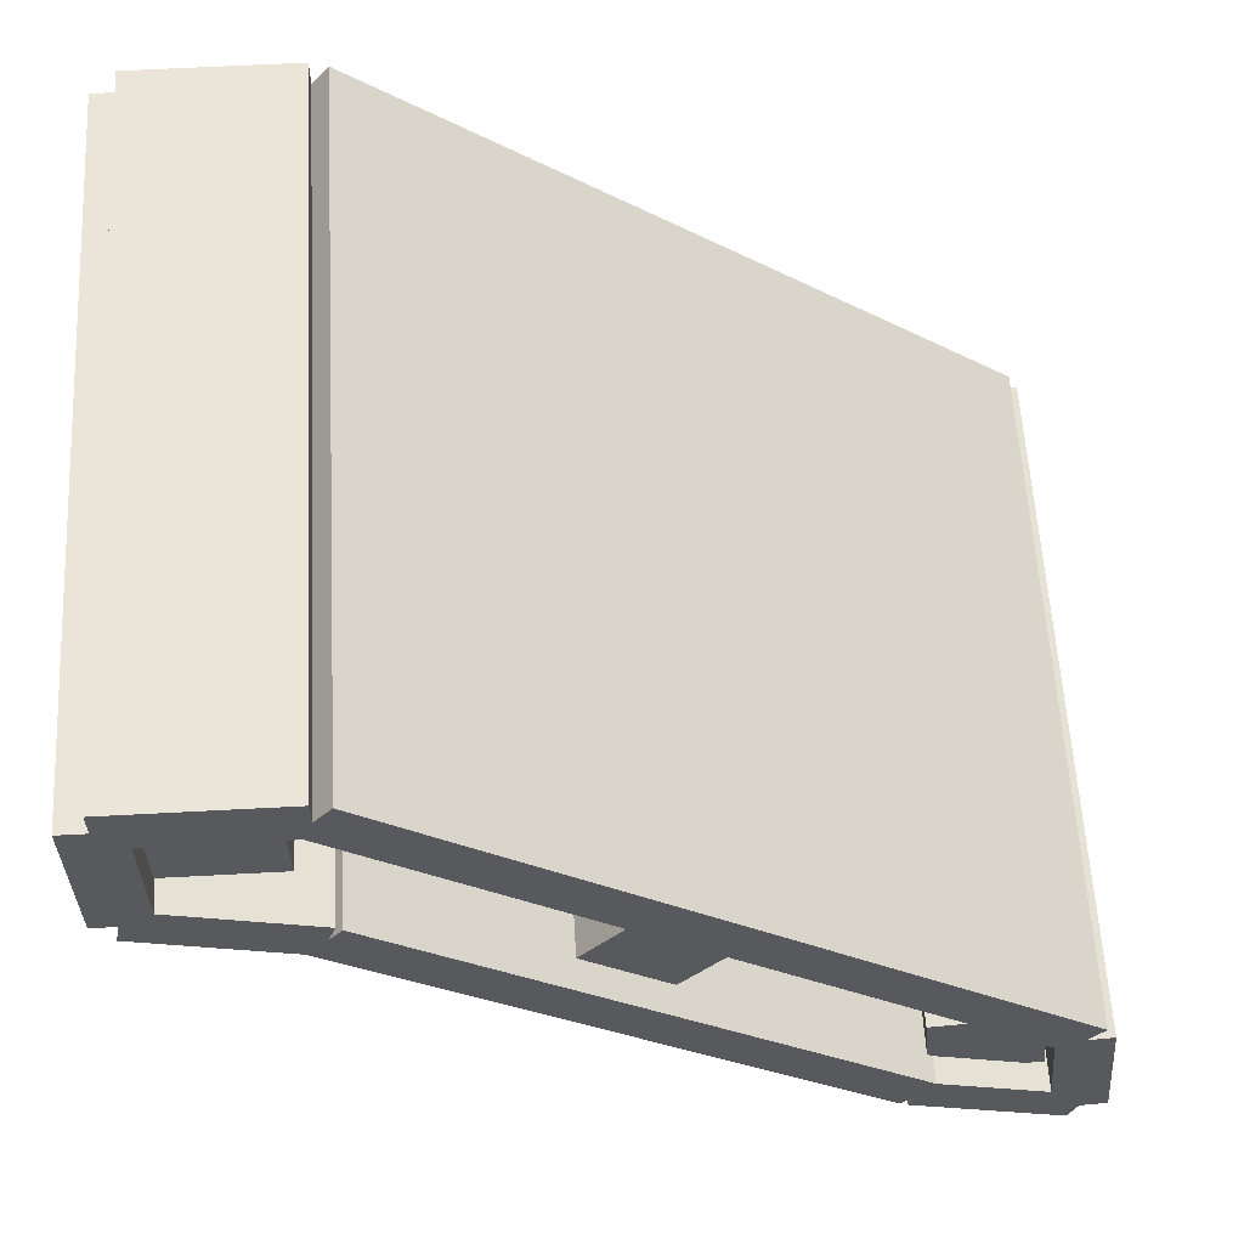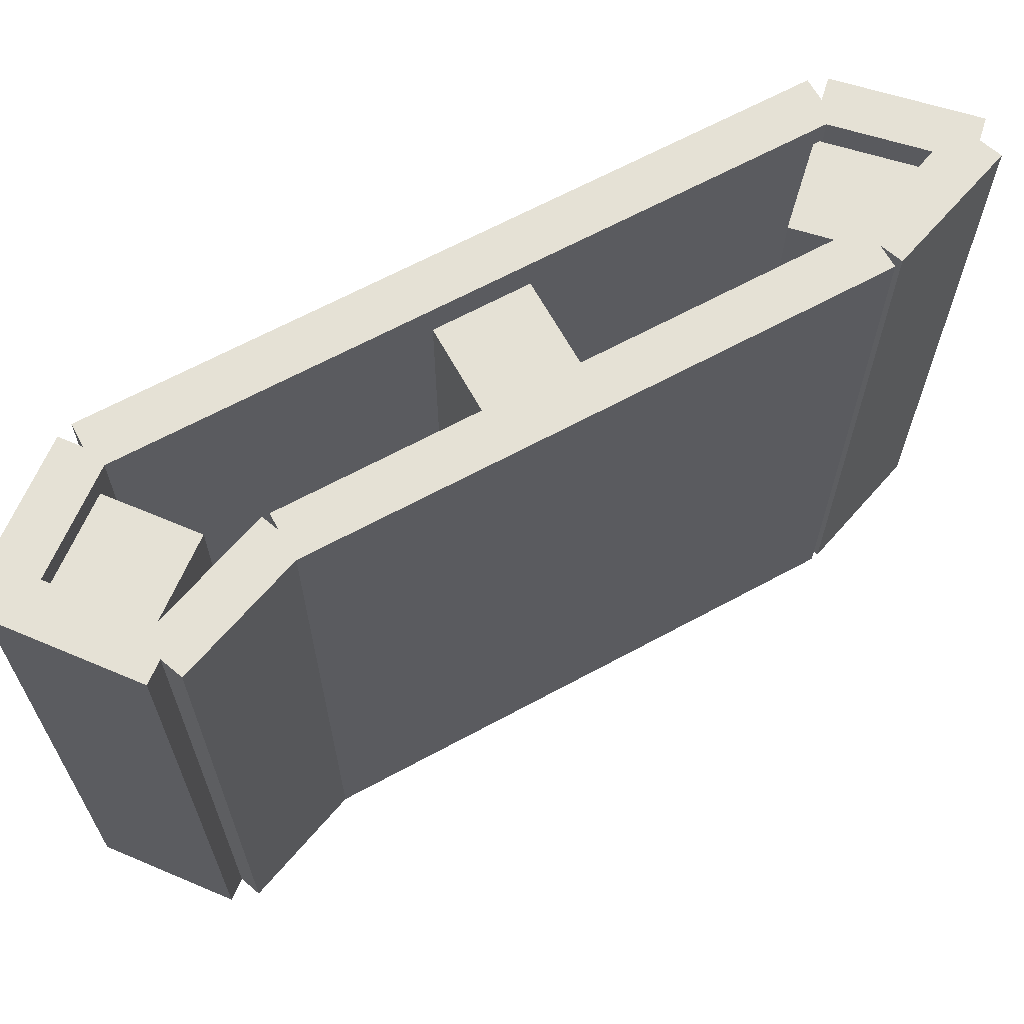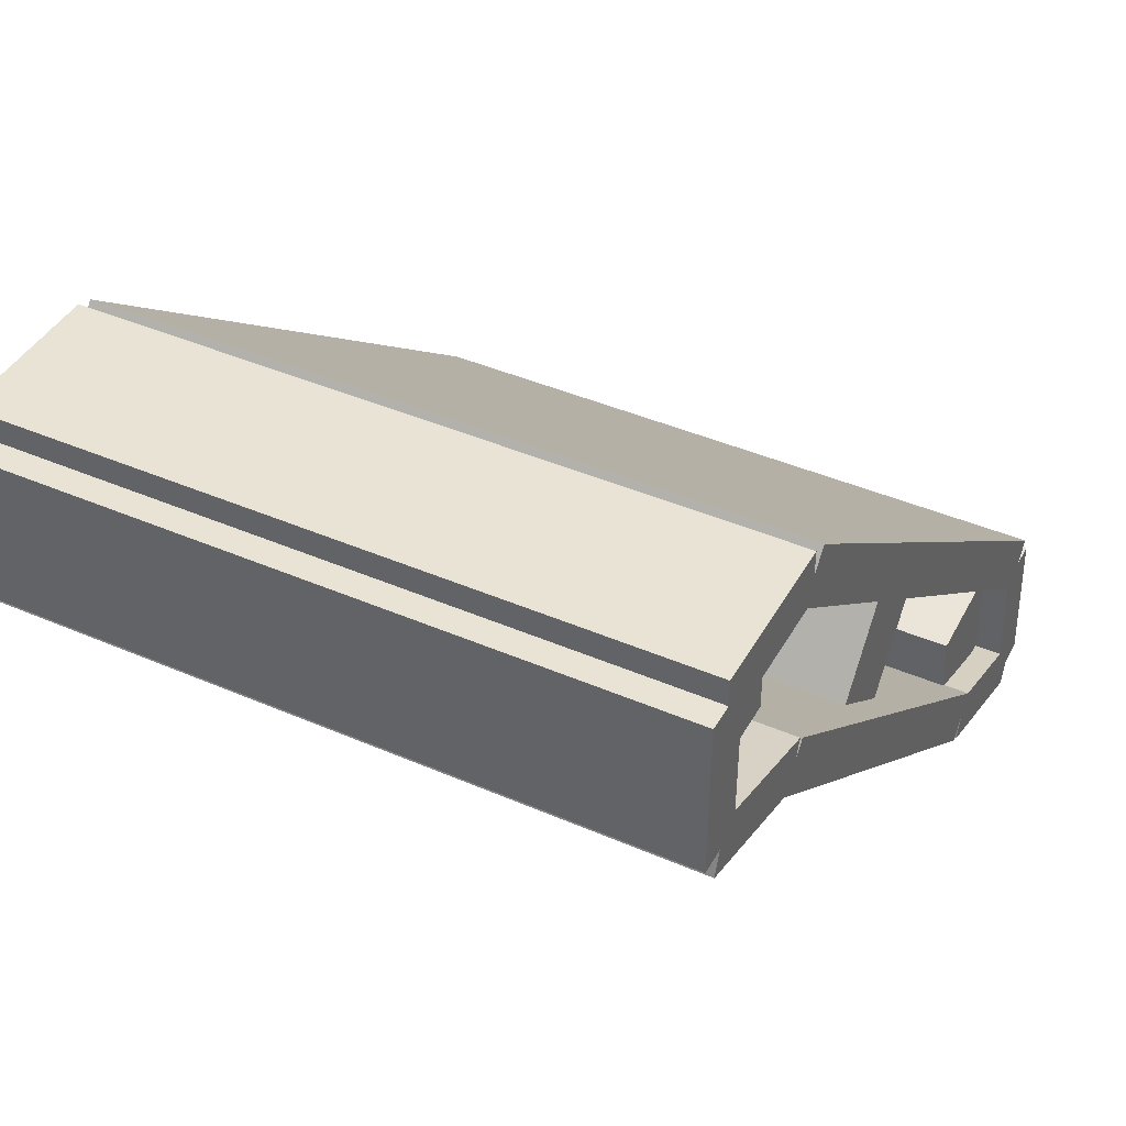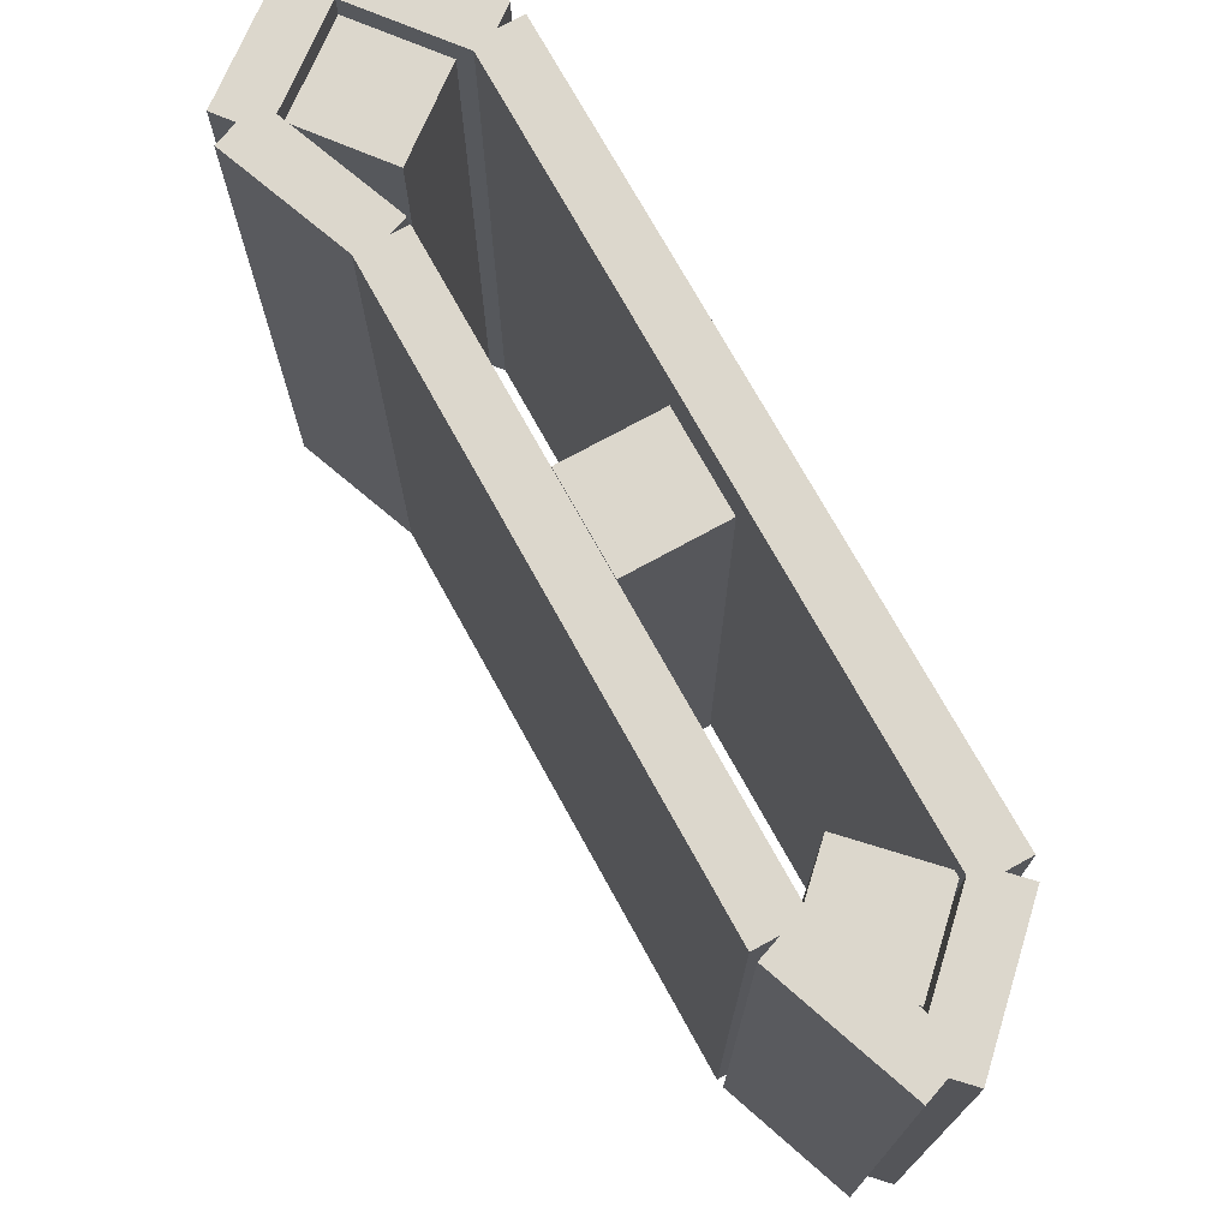
<metadata>
{"format":"obj","ext":"obj","renderer":"f3d","projection":"perspective","resolution":1024,"background":"white","views":[{"elev":59.5,"azim":-3.2,"up":"+Y"},{"elev":65.1,"azim":-66.9,"up":"+Z"},{"elev":42.3,"azim":-62.6,"up":"+Y"},{"elev":73.0,"azim":22.9,"up":"+Z"}]}
</metadata>
<code>
v 0 -0.03125 0
v 0 -0.03125 0
v 0 -0.03125 0
v 0 -0.03125 0
v 0 -0.03125 0
v 0 -0.03125 0
v 0 -0.03125 0
v 0 -0.03125 0
v 0 -0.03125 0
v 0 -0.03125 0
v 0 -0.03125 0
v 0 -0.03125 0
v 0 -0.03125 0
v 0 -0.03125 0
v 0 -0.03125 0
v 0 -0.03125 0
v 0 -0.03125 0
v 0 -0.03125 0
v 0 -0.03125 0
v 0 -0.03125 0
v 0 -0.03125 0
v 0 -0.03125 0
v 0 -0.03125 0
v 0 -0.03125 0
f 1 3 4
f 1 2 3
f 5 7 8
f 5 6 7
f 9 11 12
f 9 10 11
f 13 15 16
f 13 14 15
f 17 19 20
f 17 18 19
f 21 23 24
f 21 22 23
v -0.3125 0.1562 0.375
v -0.4375 0.1562 0.375
v -0.4375 0.03125 0.375
v -0.3125 0.03125 0.375
v -0.4375 0.1562 -0.375
v -0.3125 0.1562 -0.375
v -0.3125 0.03125 -0.375
v -0.4375 0.03125 -0.375
v -0.3125 0.1562 -0.375
v -0.3125 0.1562 0.375
v -0.3125 0.03125 0.375
v -0.3125 0.03125 -0.375
v -0.3125 0.03125 0.375
v -0.4375 0.03125 0.375
v -0.4375 0.03125 -0.375
v -0.3125 0.03125 -0.375
v -0.4375 0.1562 0.375
v -0.4375 0.1562 -0.375
v -0.4375 0.03125 -0.375
v -0.4375 0.03125 0.375
v -0.3125 0.1562 -0.375
v -0.4375 0.1562 -0.375
v -0.4375 0.1562 0.375
v -0.3125 0.1562 0.375
f 25 27 28
f 25 26 27
f 29 31 32
f 29 30 31
f 33 35 36
f 33 34 35
f 37 39 40
f 37 38 39
f 41 43 44
f 41 42 43
f 45 47 48
f 45 46 47
v 0.1128 -0.1708 0.375
v 0.01462 -0.0934 0.375
v -0.06275 -0.1916 0.375
v 0.03543 -0.269 0.375
v 0.01462 -0.0934 -0.375
v 0.1128 -0.1708 -0.375
v 0.03543 -0.269 -0.375
v -0.06275 -0.1916 -0.375
v 0.1128 -0.1708 -0.375
v 0.1128 -0.1708 0.375
v 0.03543 -0.269 0.375
v 0.03543 -0.269 -0.375
v 0.03543 -0.269 0.375
v -0.06275 -0.1916 0.375
v -0.06275 -0.1916 -0.375
v 0.03543 -0.269 -0.375
v 0.01462 -0.0934 0.375
v 0.01462 -0.0934 -0.375
v -0.06275 -0.1916 -0.375
v -0.06275 -0.1916 0.375
v 0.1128 -0.1708 -0.375
v 0.01462 -0.0934 -0.375
v 0.01462 -0.0934 0.375
v 0.1128 -0.1708 0.375
f 49 51 52
f 49 50 51
f 53 55 56
f 53 54 55
f 57 59 60
f 57 58 59
f 61 63 64
f 61 62 63
f 65 67 68
f 65 66 67
f 69 71 72
f 69 70 71
v 0.4335 -0.5247 0.375
v 0.4209 -0.4003 0.375
v 0.2965 -0.4128 0.375
v 0.3091 -0.5372 0.375
v 0.4209 -0.4003 -0.375
v 0.4335 -0.5247 -0.375
v 0.3091 -0.5372 -0.375
v 0.2965 -0.4128 -0.375
v 0.4335 -0.5247 -0.375
v 0.4335 -0.5247 0.375
v 0.3091 -0.5372 0.375
v 0.3091 -0.5372 -0.375
v 0.3091 -0.5372 0.375
v 0.2965 -0.4128 0.375
v 0.2965 -0.4128 -0.375
v 0.3091 -0.5372 -0.375
v 0.4209 -0.4003 0.375
v 0.4209 -0.4003 -0.375
v 0.2965 -0.4128 -0.375
v 0.2965 -0.4128 0.375
v 0.4335 -0.5247 -0.375
v 0.4209 -0.4003 -0.375
v 0.4209 -0.4003 0.375
v 0.4335 -0.5247 0.375
f 73 75 76
f 73 74 75
f 77 79 80
f 77 78 79
f 81 83 84
f 81 82 83
f 85 87 88
f 85 86 87
f 89 91 92
f 89 90 91
f 93 95 96
f 93 94 95
v -0.478 -0.02984 0.4062
v -0.299 -0.0855 0.4062
v -0.2804 -0.02582 0.4062
v -0.4595 0.02984 0.4062
v -0.299 -0.0855 -0.4062
v -0.478 -0.02984 -0.4062
v -0.4595 0.02984 -0.4062
v -0.2804 -0.02582 -0.4062
v -0.478 -0.02984 -0.4062
v -0.478 -0.02984 0.4062
v -0.4595 0.02984 0.4062
v -0.4595 0.02984 -0.4062
v -0.4595 0.02984 0.4062
v -0.2804 -0.02582 0.4062
v -0.2804 -0.02582 -0.4062
v -0.4595 0.02984 -0.4062
v -0.299 -0.0855 0.4062
v -0.299 -0.0855 -0.4062
v -0.2804 -0.02582 -0.4062
v -0.2804 -0.02582 0.4062
v -0.478 -0.02984 -0.4062
v -0.299 -0.0855 -0.4062
v -0.299 -0.0855 0.4062
v -0.478 -0.02984 0.4062
f 97 99 100
f 97 98 99
f 101 103 104
f 101 102 103
f 105 107 108
f 105 106 107
f 109 111 112
f 109 110 111
f 113 115 116
f 113 114 115
f 117 119 120
f 117 118 119
v -0.5 0.1875 0.4062
v -0.5 7.451e-09 0.4062
v -0.4375 3.725e-09 0.4062
v -0.4375 0.1875 0.4062
v -0.5 7.451e-09 -0.4062
v -0.5 0.1875 -0.4062
v -0.4375 0.1875 -0.4062
v -0.4375 3.725e-09 -0.4062
v -0.5 0.1875 -0.4062
v -0.5 0.1875 0.4062
v -0.4375 0.1875 0.4062
v -0.4375 0.1875 -0.4062
v -0.4375 0.1875 0.4062
v -0.4375 3.725e-09 0.4062
v -0.4375 3.725e-09 -0.4062
v -0.4375 0.1875 -0.4062
v -0.5 7.451e-09 0.4062
v -0.5 7.451e-09 -0.4062
v -0.4375 3.725e-09 -0.4062
v -0.4375 3.725e-09 0.4062
v -0.5 0.1875 -0.4062
v -0.5 7.451e-09 -0.4062
v -0.5 7.451e-09 0.4062
v -0.5 0.1875 0.4062
f 121 123 124
f 121 122 123
f 125 127 128
f 125 126 127
f 129 131 132
f 129 130 131
f 133 135 136
f 133 134 135
f 137 139 140
f 137 138 139
f 141 143 144
f 141 142 143
v -0.2812 0.2188 0.4062
v -0.4688 0.2188 0.4062
v -0.4688 0.1562 0.4062
v -0.2812 0.1562 0.4062
v -0.4688 0.2188 -0.4062
v -0.2812 0.2188 -0.4062
v -0.2812 0.1562 -0.4062
v -0.4688 0.1562 -0.4062
v -0.2812 0.2188 -0.4062
v -0.2812 0.2188 0.4062
v -0.2812 0.1562 0.4062
v -0.2812 0.1562 -0.4062
v -0.2812 0.1562 0.4062
v -0.4688 0.1562 0.4062
v -0.4688 0.1562 -0.4062
v -0.2812 0.1562 -0.4062
v -0.4688 0.2188 0.4062
v -0.4688 0.2188 -0.4062
v -0.4688 0.1562 -0.4062
v -0.4688 0.1562 0.4062
v -0.2812 0.2188 -0.4062
v -0.4688 0.2188 -0.4062
v -0.4688 0.2188 0.4062
v -0.2812 0.2188 0.4062
f 145 147 148
f 145 146 147
f 149 151 152
f 149 150 151
f 153 155 156
f 153 154 155
f 157 159 160
f 157 158 159
f 161 163 164
f 161 162 163
f 165 167 168
f 165 166 167
v -0.1146 0.09599 0.4062
v -0.2619 0.212 0.4062
v -0.3006 0.163 0.4062
v -0.1533 0.0469 0.4062
v -0.2619 0.212 -0.4062
v -0.1146 0.09599 -0.4062
v -0.1533 0.0469 -0.4062
v -0.3006 0.163 -0.4062
v -0.1146 0.09599 -0.4062
v -0.1146 0.09599 0.4062
v -0.1533 0.0469 0.4062
v -0.1533 0.0469 -0.4062
v -0.1533 0.0469 0.4062
v -0.3006 0.163 0.4062
v -0.3006 0.163 -0.4062
v -0.1533 0.0469 -0.4062
v -0.2619 0.212 0.4062
v -0.2619 0.212 -0.4062
v -0.3006 0.163 -0.4062
v -0.3006 0.163 0.4062
v -0.1146 0.09599 -0.4062
v -0.2619 0.212 -0.4062
v -0.2619 0.212 0.4062
v -0.1146 0.09599 0.4062
f 169 171 172
f 169 170 171
f 173 175 176
f 173 174 175
f 177 179 180
f 177 178 179
f 181 183 184
f 181 182 183
f 185 187 188
f 185 186 187
f 189 191 192
f 189 190 191
v 0.03263 -0.02006 0.4062
v -0.1146 0.09599 0.4062
v -0.1533 0.0469 0.4062
v -0.006058 -0.06915 0.4062
v -0.1146 0.09599 -0.4062
v 0.03263 -0.02006 -0.4062
v -0.006058 -0.06915 -0.4062
v -0.1533 0.0469 -0.4062
v 0.03263 -0.02006 -0.4062
v 0.03263 -0.02006 0.4062
v -0.006058 -0.06915 0.4062
v -0.006058 -0.06915 -0.4062
v -0.006058 -0.06915 0.4062
v -0.1533 0.0469 0.4062
v -0.1533 0.0469 -0.4062
v -0.006058 -0.06915 -0.4062
v -0.1146 0.09599 0.4062
v -0.1146 0.09599 -0.4062
v -0.1533 0.0469 -0.4062
v -0.1533 0.0469 0.4062
v 0.03263 -0.02006 -0.4062
v -0.1146 0.09599 -0.4062
v -0.1146 0.09599 0.4062
v 0.03263 -0.02006 0.4062
f 193 195 196
f 193 194 195
f 197 199 200
f 197 198 199
f 201 203 204
f 201 202 203
f 205 207 208
f 205 206 207
f 209 211 212
f 209 210 211
f 213 215 216
f 213 214 215
v 0.1799 -0.1361 0.4062
v 0.03263 -0.02006 0.4062
v -0.006058 -0.06915 0.4062
v 0.1412 -0.1852 0.4062
v 0.03263 -0.02006 -0.4062
v 0.1799 -0.1361 -0.4062
v 0.1412 -0.1852 -0.4062
v -0.006058 -0.06915 -0.4062
v 0.1799 -0.1361 -0.4062
v 0.1799 -0.1361 0.4062
v 0.1412 -0.1852 0.4062
v 0.1412 -0.1852 -0.4062
v 0.1412 -0.1852 0.4062
v -0.006058 -0.06915 0.4062
v -0.006058 -0.06915 -0.4062
v 0.1412 -0.1852 -0.4062
v 0.03263 -0.02006 0.4062
v 0.03263 -0.02006 -0.4062
v -0.006058 -0.06915 -0.4062
v -0.006058 -0.06915 0.4062
v 0.1799 -0.1361 -0.4062
v 0.03263 -0.02006 -0.4062
v 0.03263 -0.02006 0.4062
v 0.1799 -0.1361 0.4062
f 217 219 220
f 217 218 219
f 221 223 224
f 221 222 223
f 225 227 228
f 225 226 227
f 229 231 232
f 229 230 231
f 233 235 236
f 233 234 235
f 237 239 240
f 237 238 239
v 0.3272 -0.2522 0.4062
v 0.1799 -0.1361 0.4062
v 0.1412 -0.1852 0.4062
v 0.2885 -0.3013 0.4062
v 0.1799 -0.1361 -0.4062
v 0.3272 -0.2522 -0.4062
v 0.2885 -0.3013 -0.4062
v 0.1412 -0.1852 -0.4062
v 0.3272 -0.2522 -0.4062
v 0.3272 -0.2522 0.4062
v 0.2885 -0.3013 0.4062
v 0.2885 -0.3013 -0.4062
v 0.2885 -0.3013 0.4062
v 0.1412 -0.1852 0.4062
v 0.1412 -0.1852 -0.4062
v 0.2885 -0.3013 -0.4062
v 0.1799 -0.1361 0.4062
v 0.1799 -0.1361 -0.4062
v 0.1412 -0.1852 -0.4062
v 0.1412 -0.1852 0.4062
v 0.3272 -0.2522 -0.4062
v 0.1799 -0.1361 -0.4062
v 0.1799 -0.1361 0.4062
v 0.3272 -0.2522 0.4062
f 241 243 244
f 241 242 243
f 245 247 248
f 245 246 247
f 249 251 252
f 249 250 251
f 253 255 256
f 253 254 255
f 257 259 260
f 257 258 259
f 261 263 264
f 261 262 263
v 0.4744 -0.3682 0.4062
v 0.3272 -0.2522 0.4062
v 0.2885 -0.3013 0.4062
v 0.4357 -0.4173 0.4062
v 0.3272 -0.2522 -0.4062
v 0.4744 -0.3682 -0.4062
v 0.4357 -0.4173 -0.4062
v 0.2885 -0.3013 -0.4062
v 0.4744 -0.3682 -0.4062
v 0.4744 -0.3682 0.4062
v 0.4357 -0.4173 0.4062
v 0.4357 -0.4173 -0.4062
v 0.4357 -0.4173 0.4062
v 0.2885 -0.3013 0.4062
v 0.2885 -0.3013 -0.4062
v 0.4357 -0.4173 -0.4062
v 0.3272 -0.2522 0.4062
v 0.3272 -0.2522 -0.4062
v 0.2885 -0.3013 -0.4062
v 0.2885 -0.3013 0.4062
v 0.4744 -0.3682 -0.4062
v 0.3272 -0.2522 -0.4062
v 0.3272 -0.2522 0.4062
v 0.4744 -0.3682 0.4062
f 265 267 268
f 265 266 267
f 269 271 272
f 269 270 271
f 273 275 276
f 273 274 275
f 277 279 280
f 277 278 279
f 281 283 284
f 281 282 283
f 285 287 288
f 285 286 287
v 0.505 -0.5762 0.4062
v 0.4862 -0.3896 0.4062
v 0.424 -0.3959 0.4062
v 0.4428 -0.5825 0.4062
v 0.4862 -0.3896 -0.4062
v 0.505 -0.5762 -0.4062
v 0.4428 -0.5825 -0.4062
v 0.424 -0.3959 -0.4062
v 0.505 -0.5762 -0.4062
v 0.505 -0.5762 0.4062
v 0.4428 -0.5825 0.4062
v 0.4428 -0.5825 -0.4062
v 0.4428 -0.5825 0.4062
v 0.424 -0.3959 0.4062
v 0.424 -0.3959 -0.4062
v 0.4428 -0.5825 -0.4062
v 0.4862 -0.3896 0.4062
v 0.4862 -0.3896 -0.4062
v 0.424 -0.3959 -0.4062
v 0.424 -0.3959 0.4062
v 0.505 -0.5762 -0.4062
v 0.4862 -0.3896 -0.4062
v 0.4862 -0.3896 0.4062
v 0.505 -0.5762 0.4062
f 289 291 292
f 289 290 291
f 293 295 296
f 293 294 295
f 297 299 300
f 297 298 299
f 301 303 304
f 301 302 303
f 305 307 308
f 305 306 307
f 309 311 312
f 309 310 311
v 0.286 -0.5503 0.4062
v 0.4641 -0.609 0.4062
v 0.4837 -0.5496 0.4062
v 0.3056 -0.491 0.4062
v 0.4641 -0.609 -0.4062
v 0.286 -0.5503 -0.4062
v 0.3056 -0.491 -0.4062
v 0.4837 -0.5496 -0.4062
v 0.286 -0.5503 -0.4062
v 0.286 -0.5503 0.4062
v 0.3056 -0.491 0.4062
v 0.3056 -0.491 -0.4062
v 0.3056 -0.491 0.4062
v 0.4837 -0.5496 0.4062
v 0.4837 -0.5496 -0.4062
v 0.3056 -0.491 -0.4062
v 0.4641 -0.609 0.4062
v 0.4641 -0.609 -0.4062
v 0.4837 -0.5496 -0.4062
v 0.4837 -0.5496 0.4062
v 0.286 -0.5503 -0.4062
v 0.4641 -0.609 -0.4062
v 0.4641 -0.609 0.4062
v 0.286 -0.5503 0.4062
f 313 315 316
f 313 314 315
f 317 319 320
f 317 318 319
f 321 323 324
f 321 322 323
f 325 327 328
f 325 326 327
f 329 331 332
f 329 330 331
f 333 335 336
f 333 334 335
v 0.1292 -0.4291 0.4062
v 0.2765 -0.5452 0.4062
v 0.3152 -0.4961 0.4062
v 0.1679 -0.38 0.4062
v 0.2765 -0.5452 -0.4062
v 0.1292 -0.4291 -0.4062
v 0.1679 -0.38 -0.4062
v 0.3152 -0.4961 -0.4062
v 0.1292 -0.4291 -0.4062
v 0.1292 -0.4291 0.4062
v 0.1679 -0.38 0.4062
v 0.1679 -0.38 -0.4062
v 0.1679 -0.38 0.4062
v 0.3152 -0.4961 0.4062
v 0.3152 -0.4961 -0.4062
v 0.1679 -0.38 -0.4062
v 0.2765 -0.5452 0.4062
v 0.2765 -0.5452 -0.4062
v 0.3152 -0.4961 -0.4062
v 0.3152 -0.4961 0.4062
v 0.1292 -0.4291 -0.4062
v 0.2765 -0.5452 -0.4062
v 0.2765 -0.5452 0.4062
v 0.1292 -0.4291 0.4062
f 337 339 340
f 337 338 339
f 341 343 344
f 341 342 343
f 345 347 348
f 345 346 347
f 349 351 352
f 349 350 351
f 353 355 356
f 353 354 355
f 357 359 360
f 357 358 359
v -0.01805 -0.3131 0.4062
v 0.1292 -0.4291 0.4062
v 0.1679 -0.38 0.4062
v 0.02063 -0.264 0.4062
v 0.1292 -0.4291 -0.4062
v -0.01805 -0.3131 -0.4062
v 0.02063 -0.264 -0.4062
v 0.1679 -0.38 -0.4062
v -0.01805 -0.3131 -0.4062
v -0.01805 -0.3131 0.4062
v 0.02063 -0.264 0.4062
v 0.02063 -0.264 -0.4062
v 0.02063 -0.264 0.4062
v 0.1679 -0.38 0.4062
v 0.1679 -0.38 -0.4062
v 0.02063 -0.264 -0.4062
v 0.1292 -0.4291 0.4062
v 0.1292 -0.4291 -0.4062
v 0.1679 -0.38 -0.4062
v 0.1679 -0.38 0.4062
v -0.01805 -0.3131 -0.4062
v 0.1292 -0.4291 -0.4062
v 0.1292 -0.4291 0.4062
v -0.01805 -0.3131 0.4062
f 361 363 364
f 361 362 363
f 365 367 368
f 365 366 367
f 369 371 372
f 369 370 371
f 373 375 376
f 373 374 375
f 377 379 380
f 377 378 379
f 381 383 384
f 381 382 383
v -0.1653 -0.197 0.4062
v -0.01805 -0.3131 0.4062
v 0.02063 -0.264 0.4062
v -0.1266 -0.1479 0.4062
v -0.01805 -0.3131 -0.4062
v -0.1653 -0.197 -0.4062
v -0.1266 -0.1479 -0.4062
v 0.02063 -0.264 -0.4062
v -0.1653 -0.197 -0.4062
v -0.1653 -0.197 0.4062
v -0.1266 -0.1479 0.4062
v -0.1266 -0.1479 -0.4062
v -0.1266 -0.1479 0.4062
v 0.02063 -0.264 0.4062
v 0.02063 -0.264 -0.4062
v -0.1266 -0.1479 -0.4062
v -0.01805 -0.3131 0.4062
v -0.01805 -0.3131 -0.4062
v 0.02063 -0.264 -0.4062
v 0.02063 -0.264 0.4062
v -0.1653 -0.197 -0.4062
v -0.01805 -0.3131 -0.4062
v -0.01805 -0.3131 0.4062
v -0.1653 -0.197 0.4062
f 385 387 388
f 385 386 387
f 389 391 392
f 389 390 391
f 393 395 396
f 393 394 395
f 397 399 400
f 397 398 399
f 401 403 404
f 401 402 403
f 405 407 408
f 405 406 407
v -0.3126 -0.08097 0.4062
v -0.1653 -0.197 0.4062
v -0.1266 -0.1479 0.4062
v -0.2739 -0.03188 0.4062
v -0.1653 -0.197 -0.4062
v -0.3126 -0.08097 -0.4062
v -0.2739 -0.03188 -0.4062
v -0.1266 -0.1479 -0.4062
v -0.3126 -0.08097 -0.4062
v -0.3126 -0.08097 0.4062
v -0.2739 -0.03188 0.4062
v -0.2739 -0.03188 -0.4062
v -0.2739 -0.03188 0.4062
v -0.1266 -0.1479 0.4062
v -0.1266 -0.1479 -0.4062
v -0.2739 -0.03188 -0.4062
v -0.1653 -0.197 0.4062
v -0.1653 -0.197 -0.4062
v -0.1266 -0.1479 -0.4062
v -0.1266 -0.1479 0.4062
v -0.3126 -0.08097 -0.4062
v -0.1653 -0.197 -0.4062
v -0.1653 -0.197 0.4062
v -0.3126 -0.08097 0.4062
f 409 411 412
f 409 410 411
f 413 415 416
f 413 414 415
f 417 419 420
f 417 418 419
f 421 423 424
f 421 422 423
f 425 427 428
f 425 426 427
f 429 431 432
f 429 430 431

</code>
